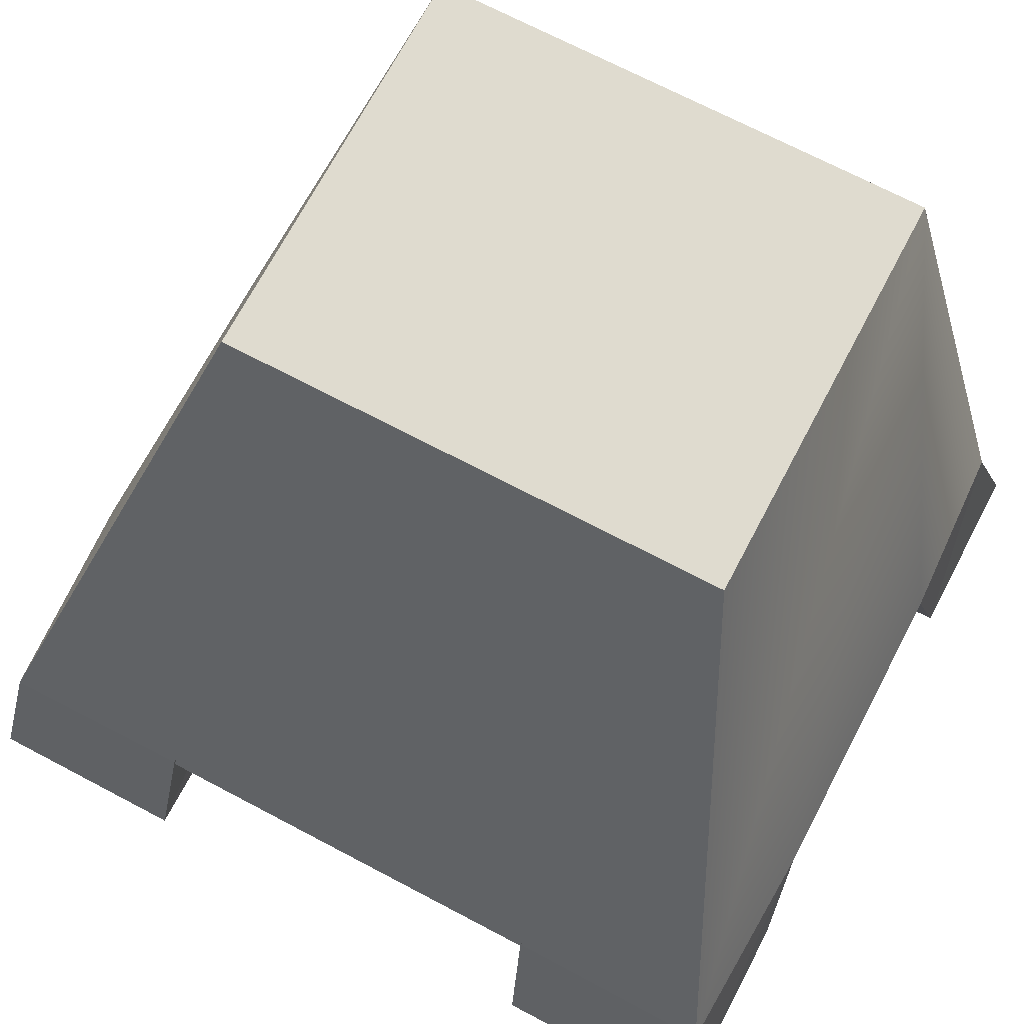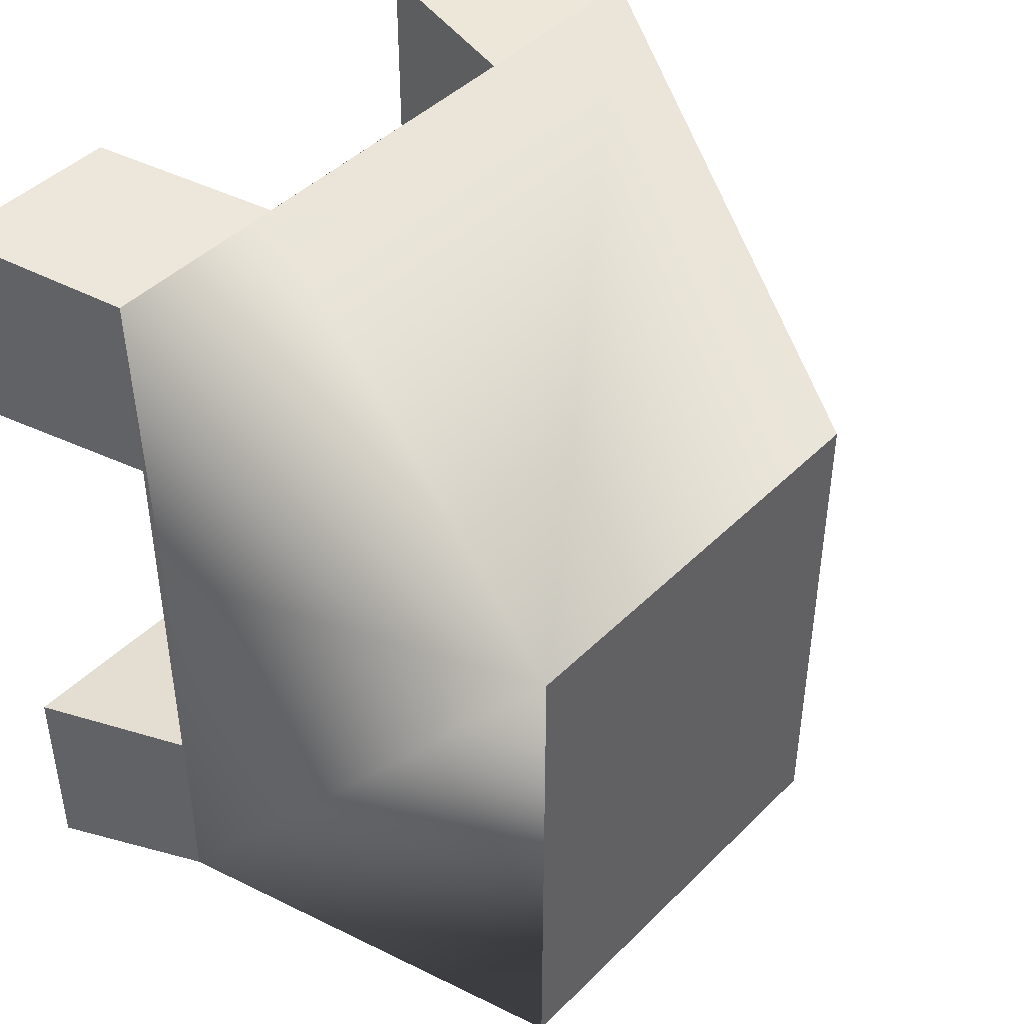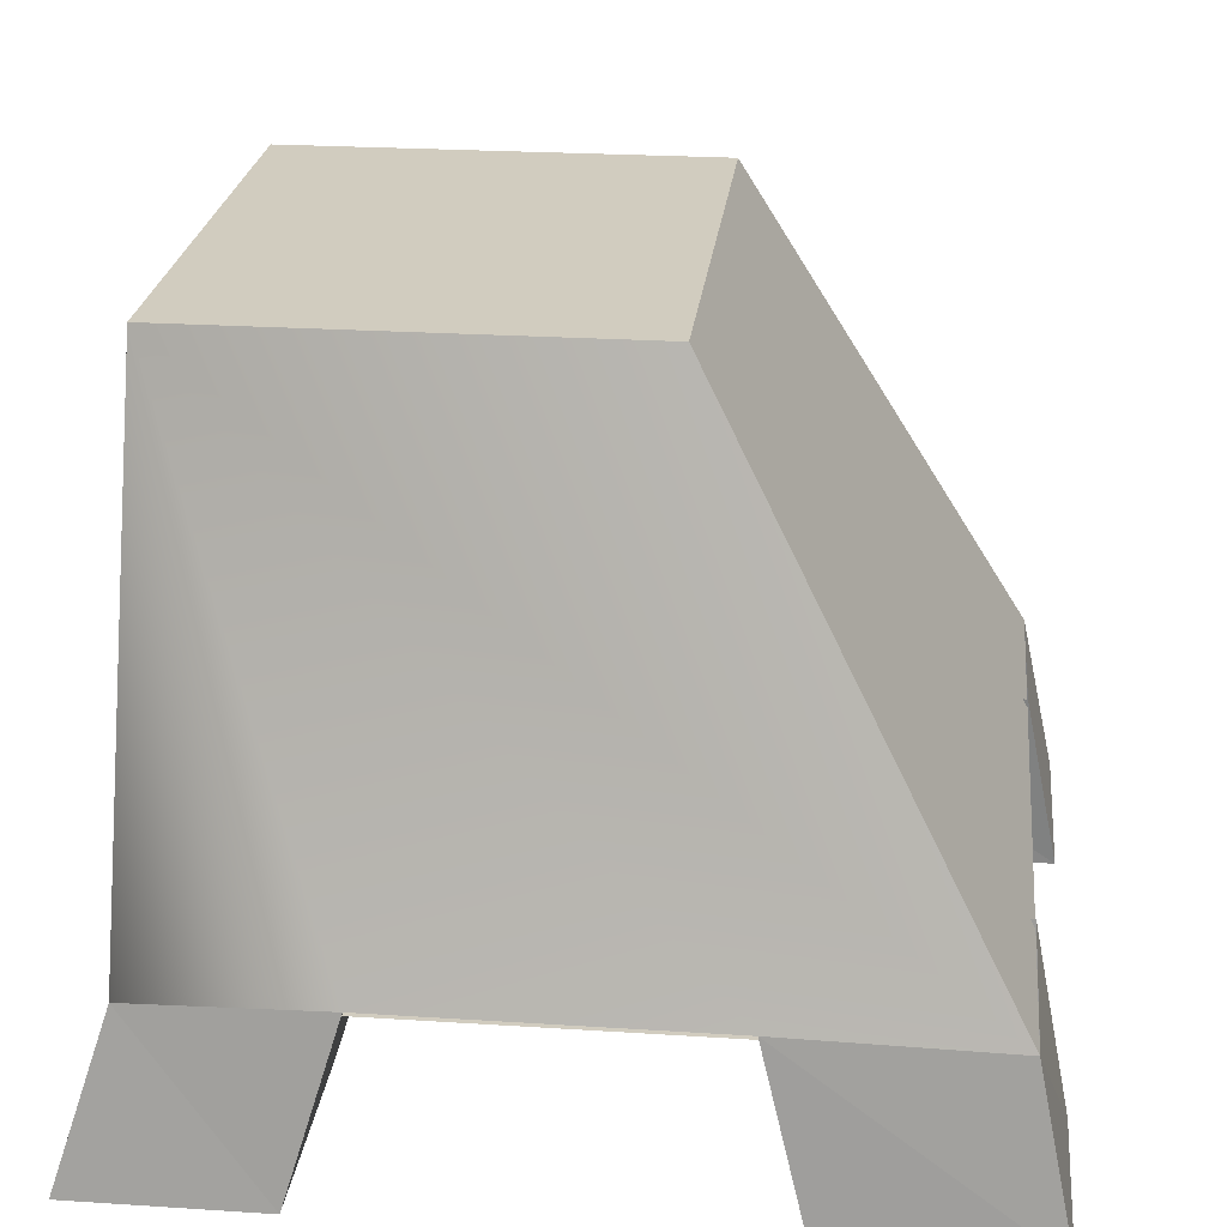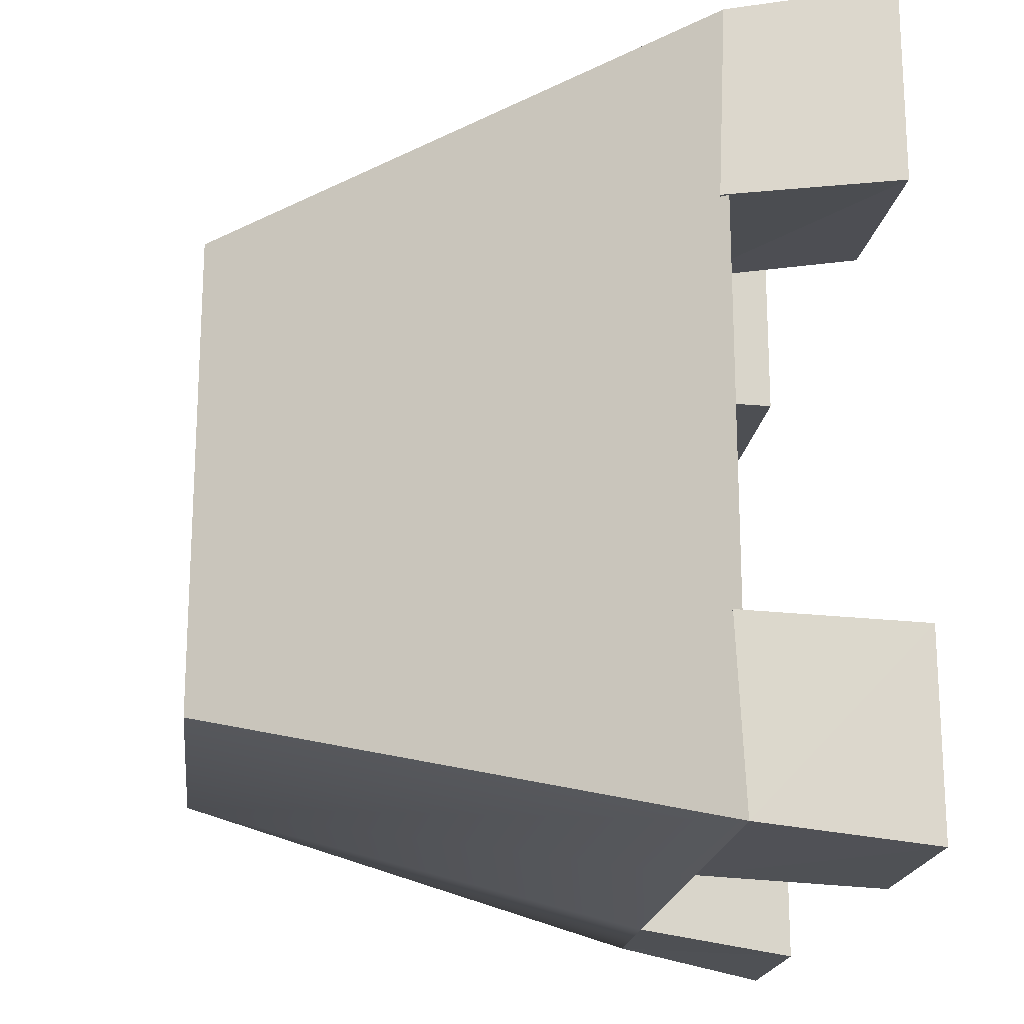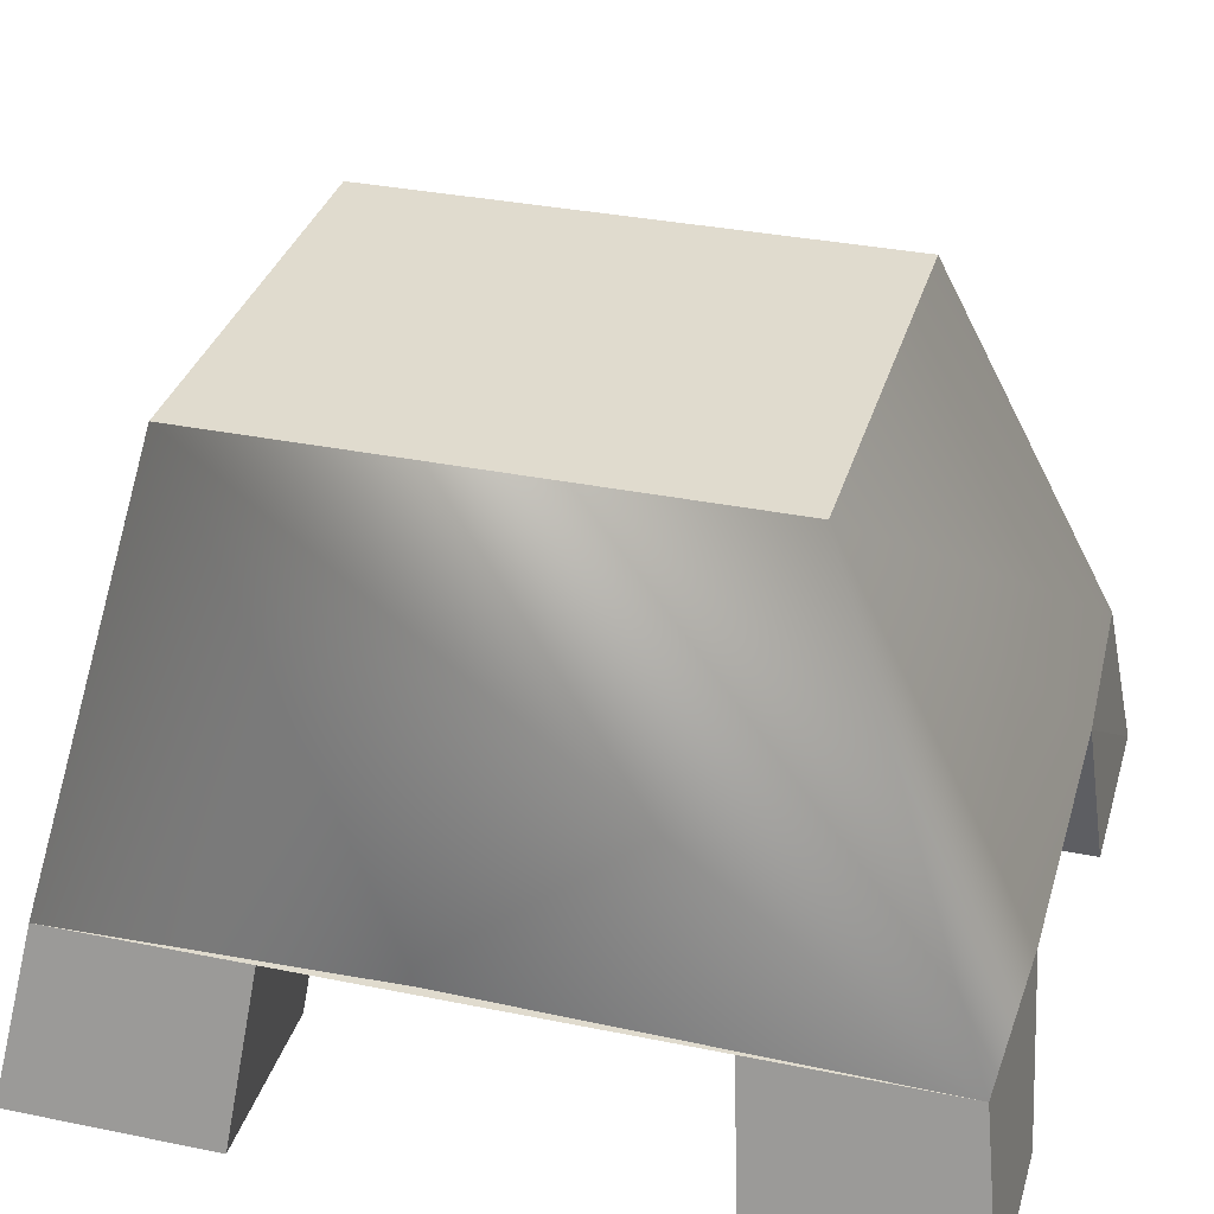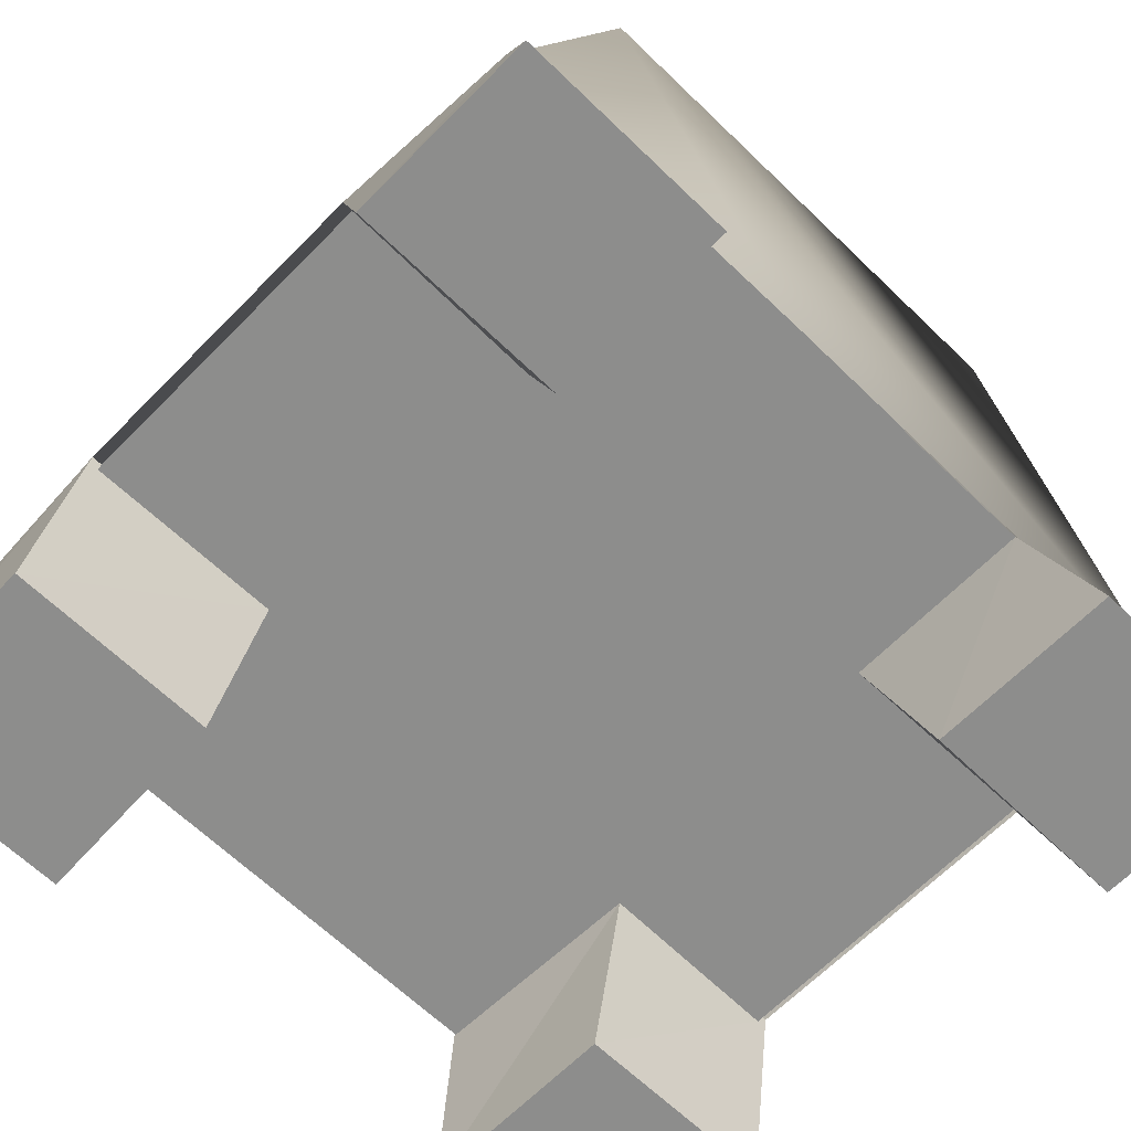
<metadata>
{"format":"obj","ext":"obj","renderer":"f3d","projection":"perspective","resolution":1024,"background":"white","views":[{"elev":70.3,"azim":-62.2,"up":"+Y"},{"elev":44.2,"azim":131.1,"up":"+Z"},{"elev":23.8,"azim":-173.8,"up":"+Y"},{"elev":-19.0,"azim":-96.6,"up":"+Z"},{"elev":33.5,"azim":105.6,"up":"+Y"},{"elev":-64.4,"azim":45.7,"up":"+Y"}]}
</metadata>
<code>
v 39 38 29
v 39 38 -29
v -9 38 -29
v -9 38 -29
v -9 38 29
v 39 38 29
v 39 38 -29
v -17 -18 -47
v -41 -19 -46
v -41 -19 -46
v -9 38 -29
v 39 38 -29
v 39 38 -29
v 19 -18 -47
v -17 -18 -47
v 39 38 -29
v 40 -19 -46
v 19 -18 -47
v -45 -38 -49
v -41 -19 -46
v -17 -18 -47
v -17 -18 -47
v -22 -38 -49
v -45 -38 -49
v -45 -38 -26
v -41 -18 -24
v -41 -19 -46
v -41 -19 -46
v -45 -38 -49
v -45 -38 -26
v 25 -38 -49
v 19 -18 -47
v 40 -19 -46
v 40 -19 -46
v 46 -38 -49
v 25 -38 -49
v 25 -38 -25
v 19 -19 -23
v 19 -18 -47
v 19 -18 -47
v 25 -38 -49
v 25 -38 -25
v -41 -19 -46
v -41 -19 46
v -9 38 29
v -9 38 -29
v -41 -19 -46
v -9 38 29
v -17 -18 47
v 39 38 29
v -41 -19 46
v -9 38 29
v -41 -19 46
v 39 38 29
v 19 -18 47
v 39 38 29
v -17 -18 47
v 40 -19 46
v 39 38 29
v 19 -18 47
v -41 -19 46
v -45 -38 48
v -17 -18 47
v -22 -38 48
v -17 -18 47
v -45 -38 48
v -41 -18 -24
v -45 -38 -26
v -17 -19 -25
v -22 -38 -26
v -17 -19 -25
v -45 -38 -26
v 19 -18 47
v 25 -38 49
v 40 -19 46
v 46 -38 49
v 40 -19 46
v 25 -38 49
v 19 -19 23
v 25 -38 25
v 19 -18 47
v 25 -38 49
v 19 -18 47
v 25 -38 25
v -45 -38 24
v -41 -18 23
v -17 -19 24
v -17 -19 24
v -22 -38 25
v -45 -38 24
v -45 -38 48
v -41 -19 46
v -41 -18 23
v -41 -18 23
v -45 -38 24
v -45 -38 48
v 40 -19 -46
v 39 38 -29
v 39 38 29
v 39 38 29
v 40 -18 7
v 40 -19 -46
v 39 38 29
v 40 -19 46
v 40 -18 7
v -22 -38 -26
v -17 -18 -47
v -17 -19 -25
v -17 -18 -47
v -22 -38 -26
v -22 -38 -49
v 46 -38 -25
v 40 -19 -46
v 40 -19 -23
v 40 -19 -46
v 46 -38 -25
v 46 -38 -49
v 40 -19 23
v 40 -19 46
v 46 -38 25
v 46 -38 49
v 46 -38 25
v 40 -19 46
v -22 -38 48
v -17 -19 24
v -17 -18 47
v -17 -19 24
v -22 -38 48
v -22 -38 25
v 40 -19 46
v -41 -19 -46
v 40 -19 -46
v -41 -19 -46
v 40 -19 46
v -41 -19 46
v -22 -38 48
v -45 -38 24
v -22 -38 25
v -45 -38 24
v -22 -38 48
v -45 -38 48
v -22 -38 -26
v -45 -38 -49
v -22 -38 -49
v -45 -38 -49
v -22 -38 -26
v -45 -38 -26
v 46 -38 -25
v 25 -38 -49
v 46 -38 -49
v 25 -38 -49
v 46 -38 -25
v 25 -38 -25
v 46 -38 49
v 25 -38 25
v 46 -38 25
v 25 -38 25
v 46 -38 49
v 25 -38 49
v 25 -38 -25
v 40 -19 -23
v 19 -19 -23
v 40 -19 -23
v 25 -38 -25
v 46 -38 -25
v 19 -19 23
v 40 -19 23
v 25 -38 25
v 46 -38 25
v 25 -38 25
v 40 -19 23
f 1 2 3
f 4 5 6
f 7 8 9
f 10 11 12
f 13 14 15
f 16 17 18
f 19 20 21
f 22 23 24
f 25 26 27
f 28 29 30
f 31 32 33
f 34 35 36
f 37 38 39
f 40 41 42
f 43 44 45
f 46 47 48
f 49 50 51
f 52 53 54
f 55 56 57
f 58 59 60
f 61 62 63
f 64 65 66
f 67 68 69
f 70 71 72
f 73 74 75
f 76 77 78
f 79 80 81
f 82 83 84
f 85 86 87
f 88 89 90
f 91 92 93
f 94 95 96
f 97 98 99
f 100 101 102
f 103 104 105
f 106 107 108
f 109 110 111
f 112 113 114
f 115 116 117
f 118 119 120
f 121 122 123
f 124 125 126
f 127 128 129
f 130 131 132
f 133 134 135
f 136 137 138
f 139 140 141
f 142 143 144
f 145 146 147
f 148 149 150
f 151 152 153
f 154 155 156
f 157 158 159
f 160 161 162
f 163 164 165
f 166 167 168
f 169 170 171

</code>
